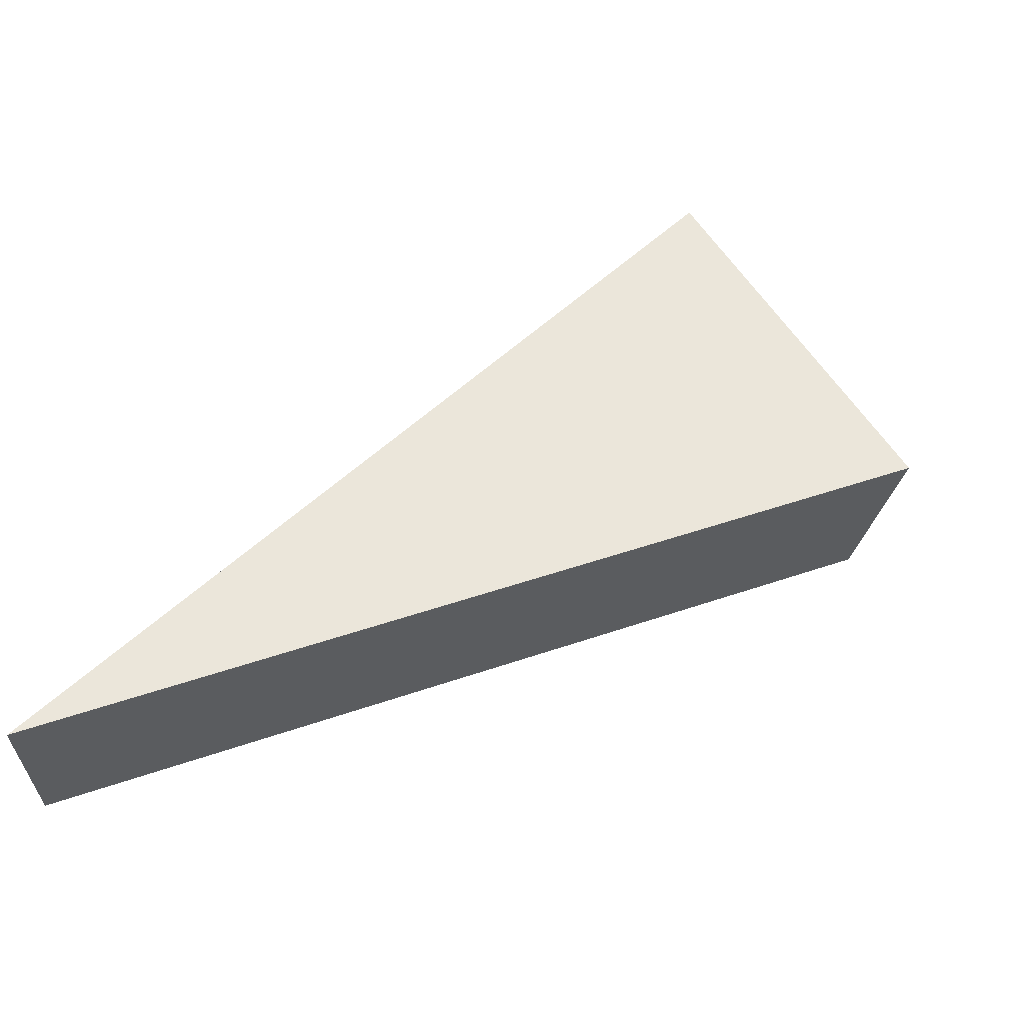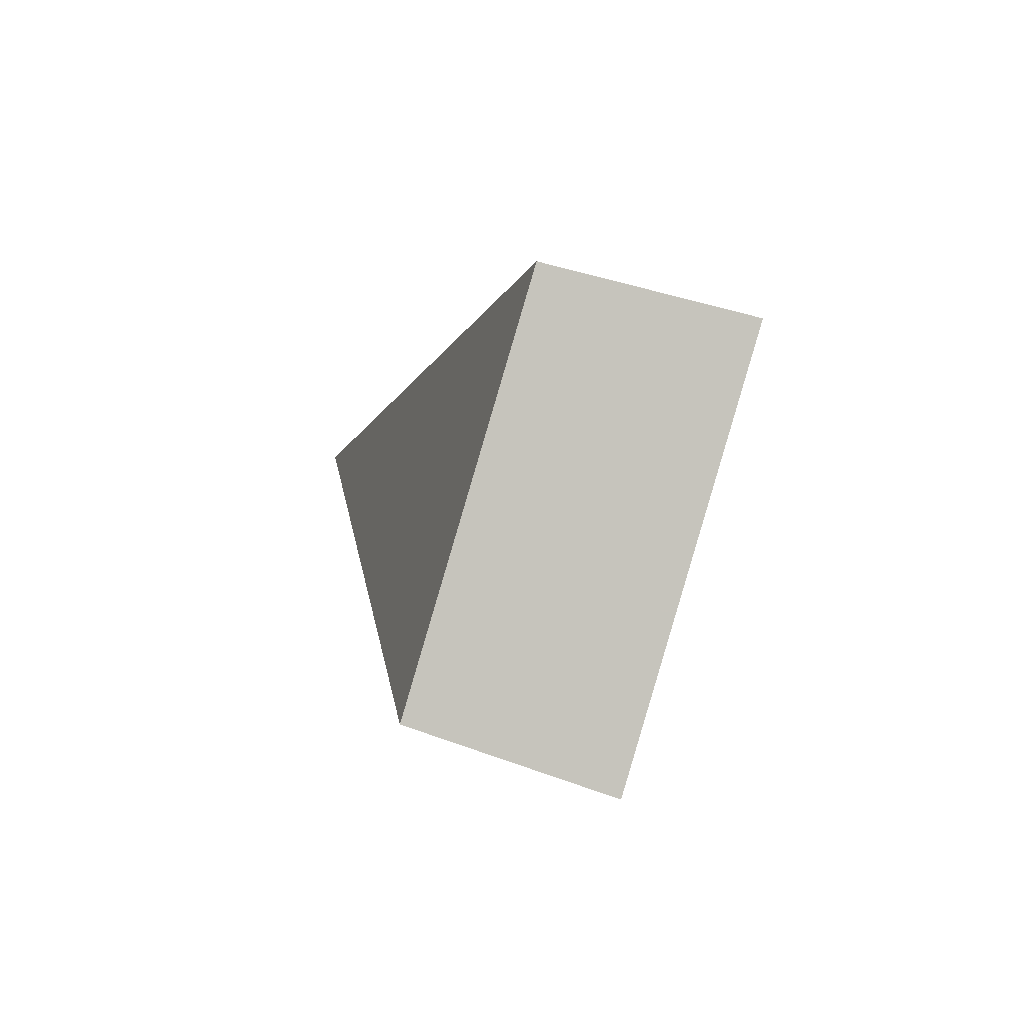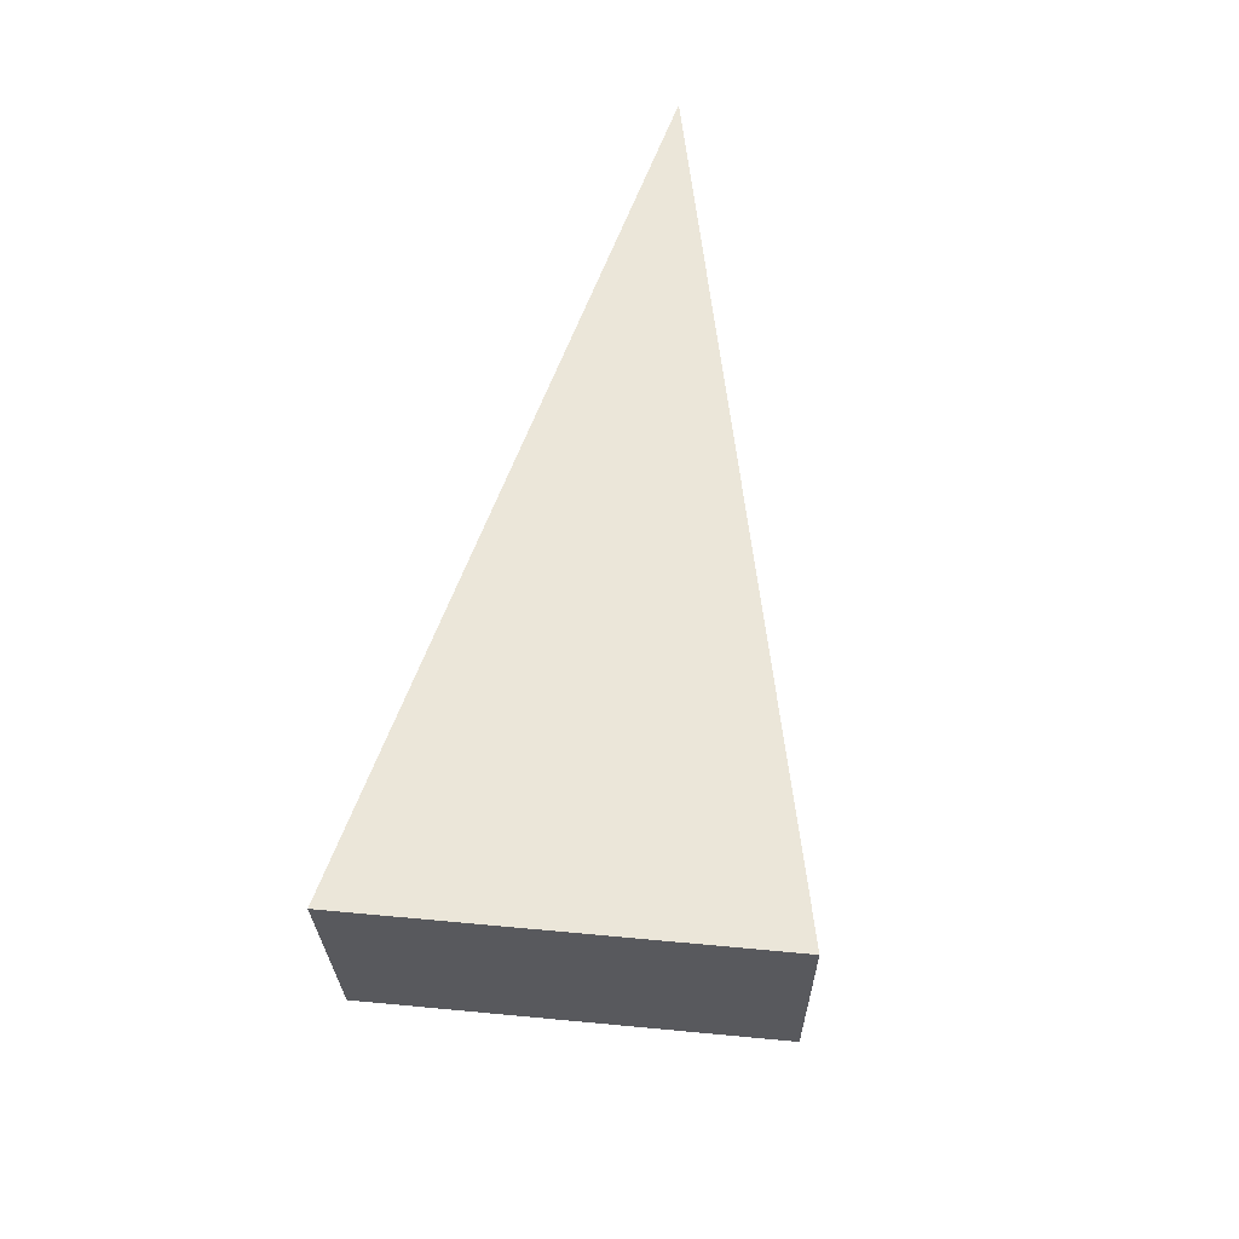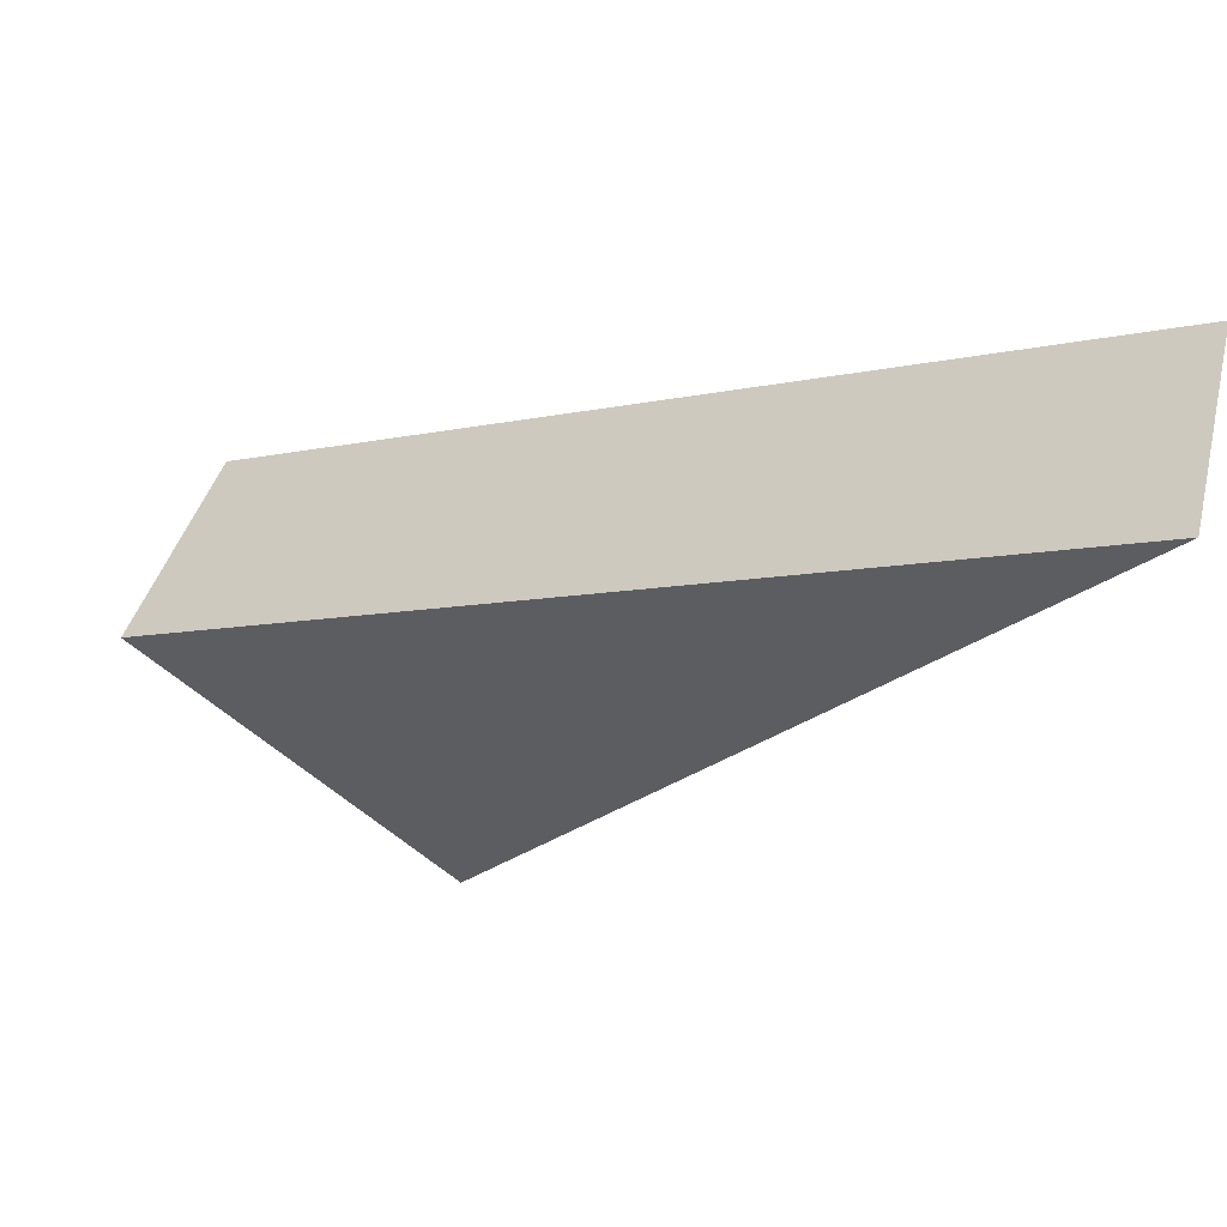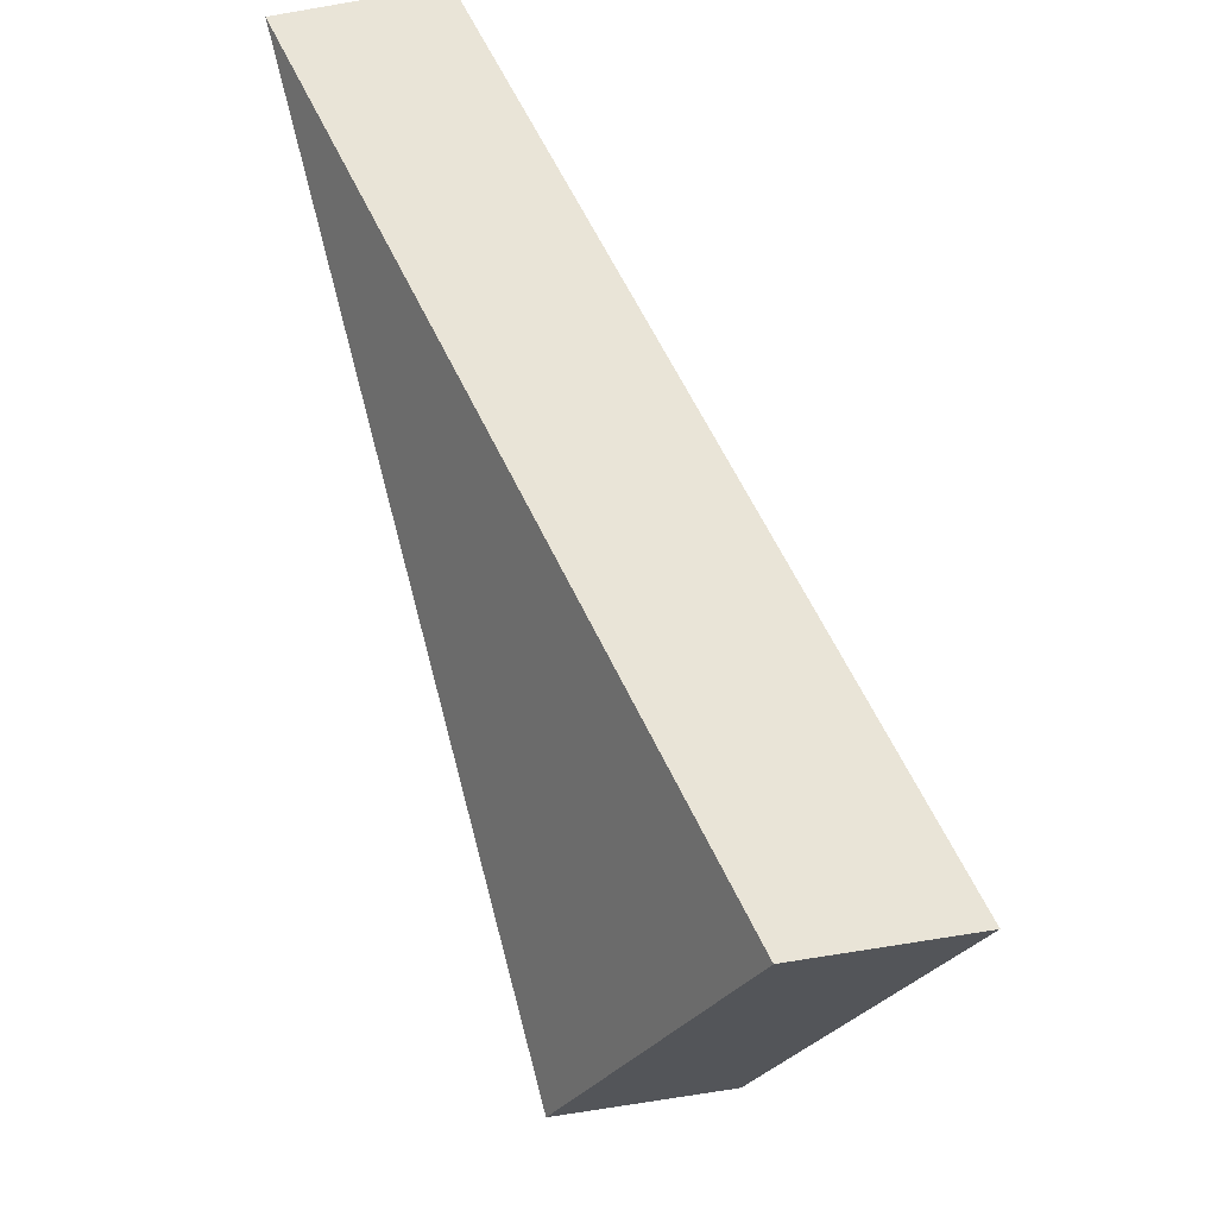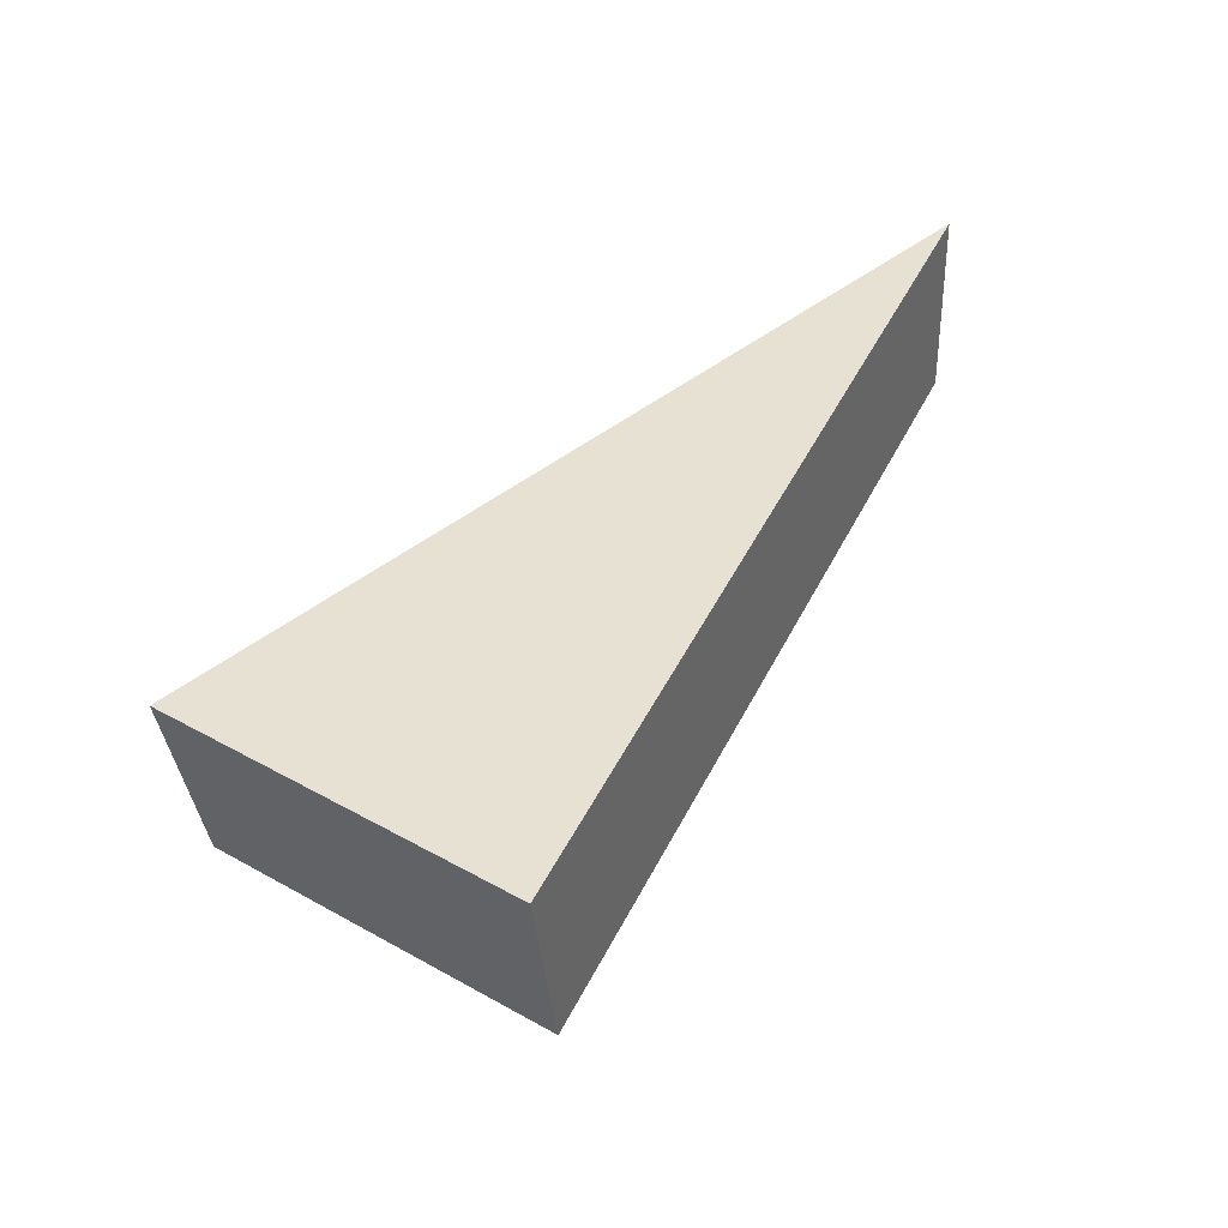
<metadata>
{"format":"obj","ext":"obj","renderer":"f3d","projection":"perspective","resolution":1024,"background":"white","views":[{"elev":61.5,"azim":10.5,"up":"+Y"},{"elev":-41.4,"azim":65.9,"up":"+Z"},{"elev":46.6,"azim":140.2,"up":"+Y"},{"elev":53.8,"azim":-167.1,"up":"+Z"},{"elev":25.4,"azim":52.3,"up":"+Z"},{"elev":36.7,"azim":170.4,"up":"+Y"}]}
</metadata>
<code>
v 2.047 0.1471 2.472
v 2.05 0.1471 2.475
v 2.042 0.1482 2.48
v 2.042 0.15 2.48
v 2.042 0.1482 2.48
v 2.05 0.1471 2.475
v 2.05 0.1489 2.474
v 2.05 0.1489 2.474
v 2.05 0.1471 2.475
v 2.047 0.1471 2.472
v 2.048 0.1489 2.472
v 2.048 0.1489 2.472
v 2.047 0.1471 2.472
v 2.042 0.1482 2.48
v 2.042 0.15 2.48
v 2.042 0.15 2.48
v 2.05 0.1489 2.474
v 2.048 0.1489 2.472
f 1 2 3
f 4 5 6
f 4 6 7
f 8 9 10
f 8 10 11
f 12 13 14
f 12 14 15
f 16 17 18

</code>
